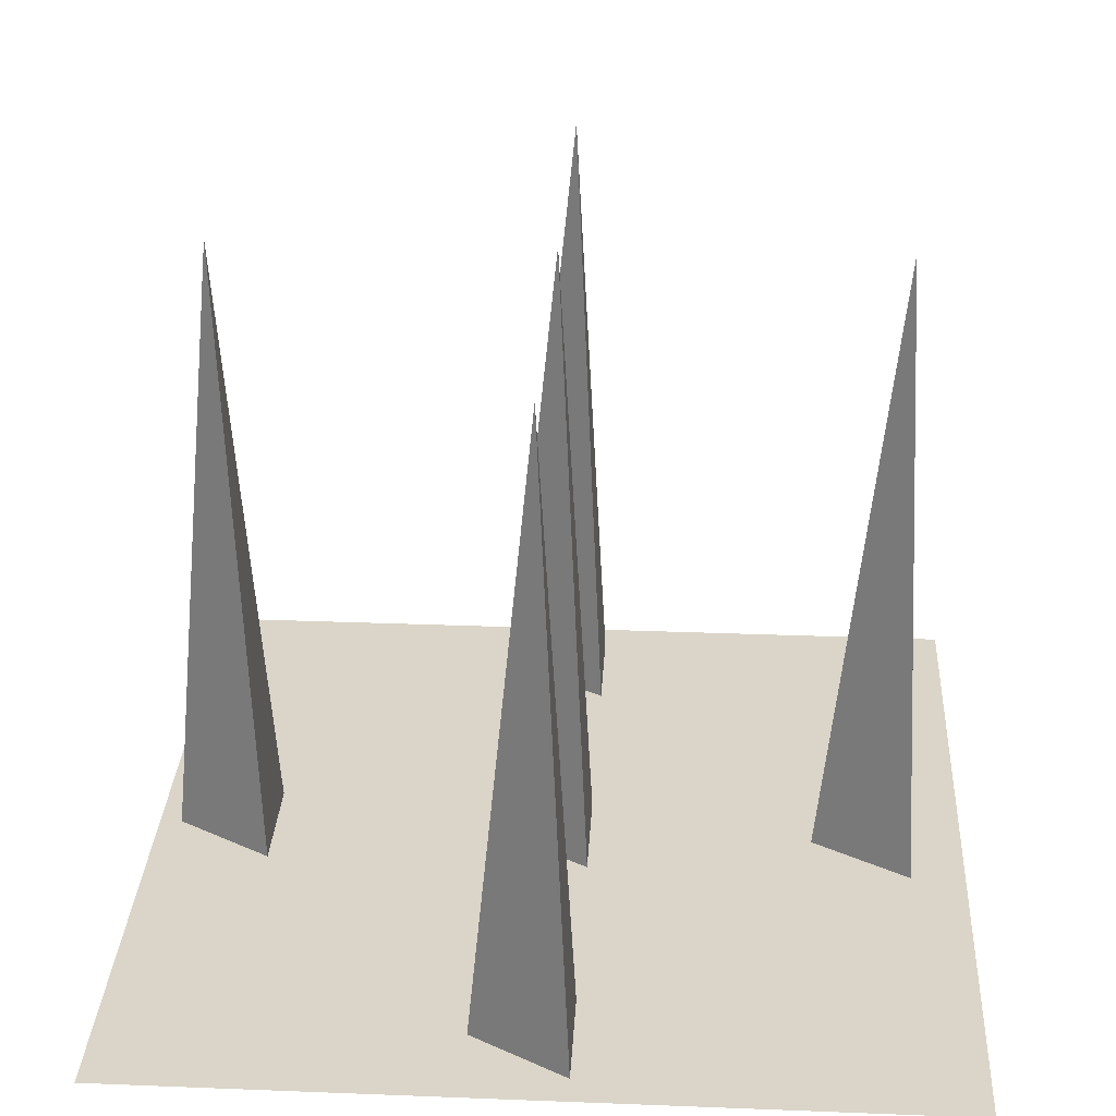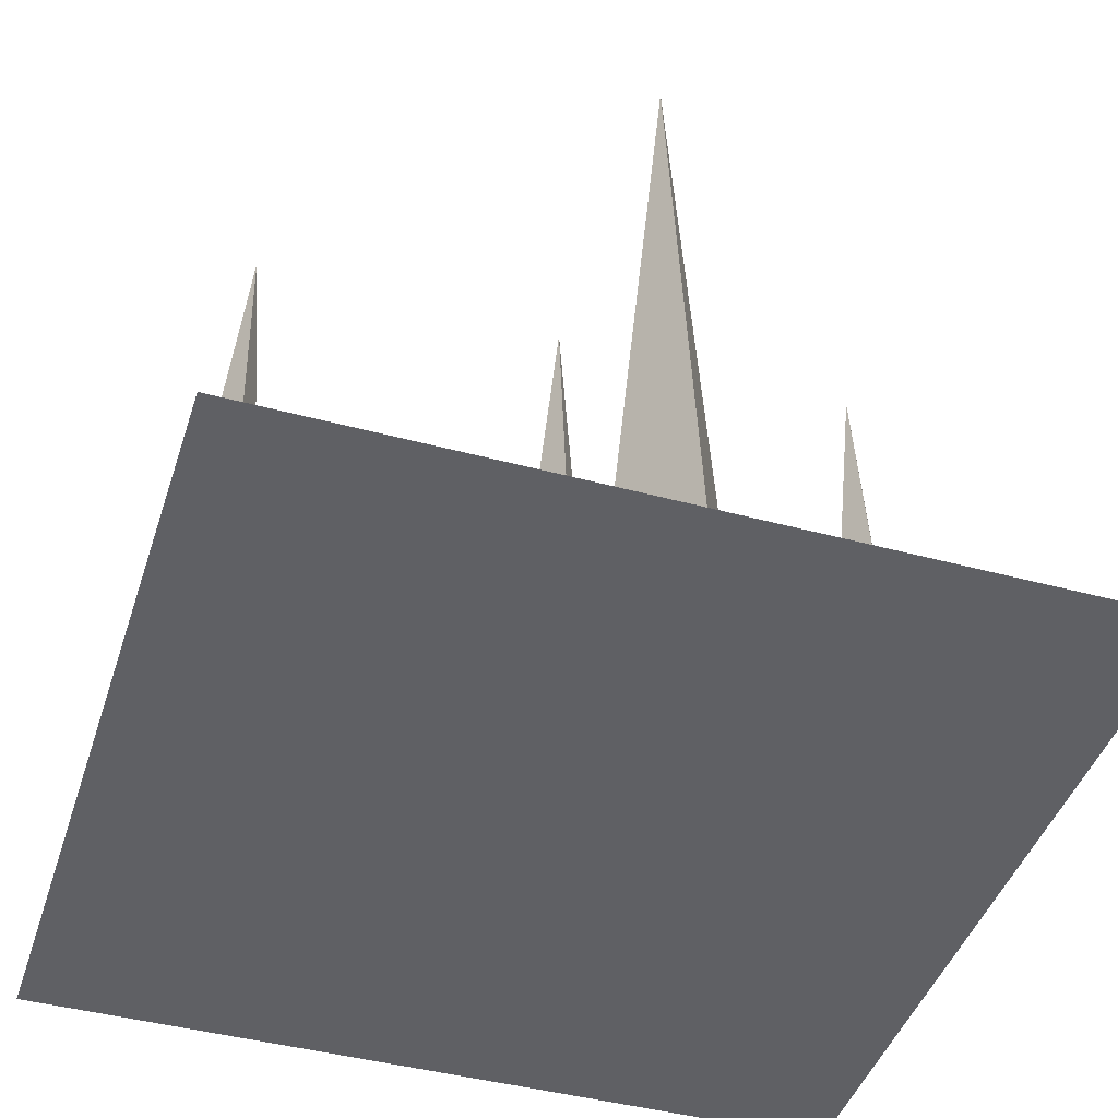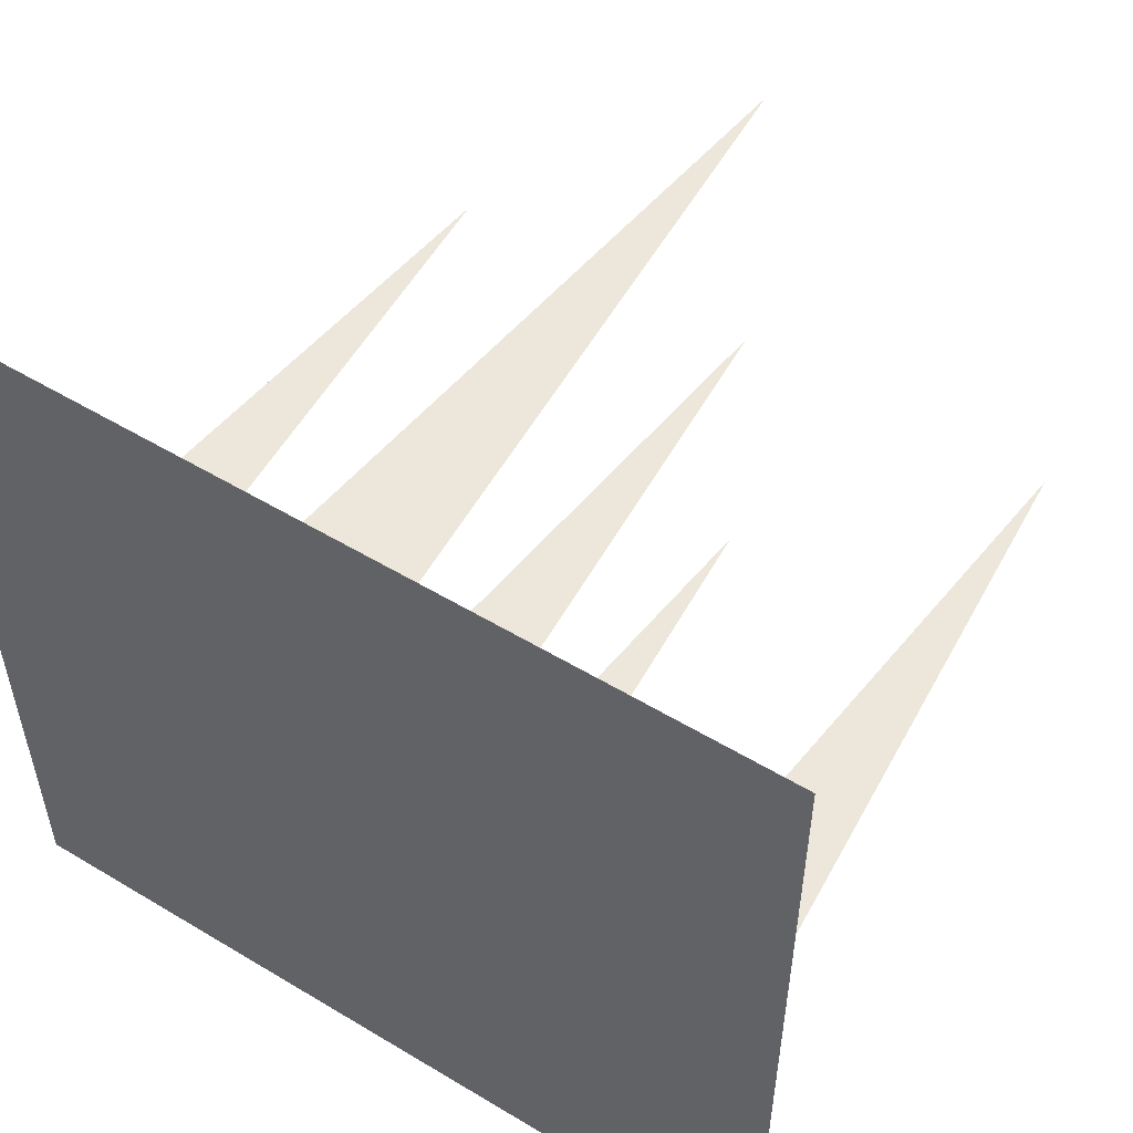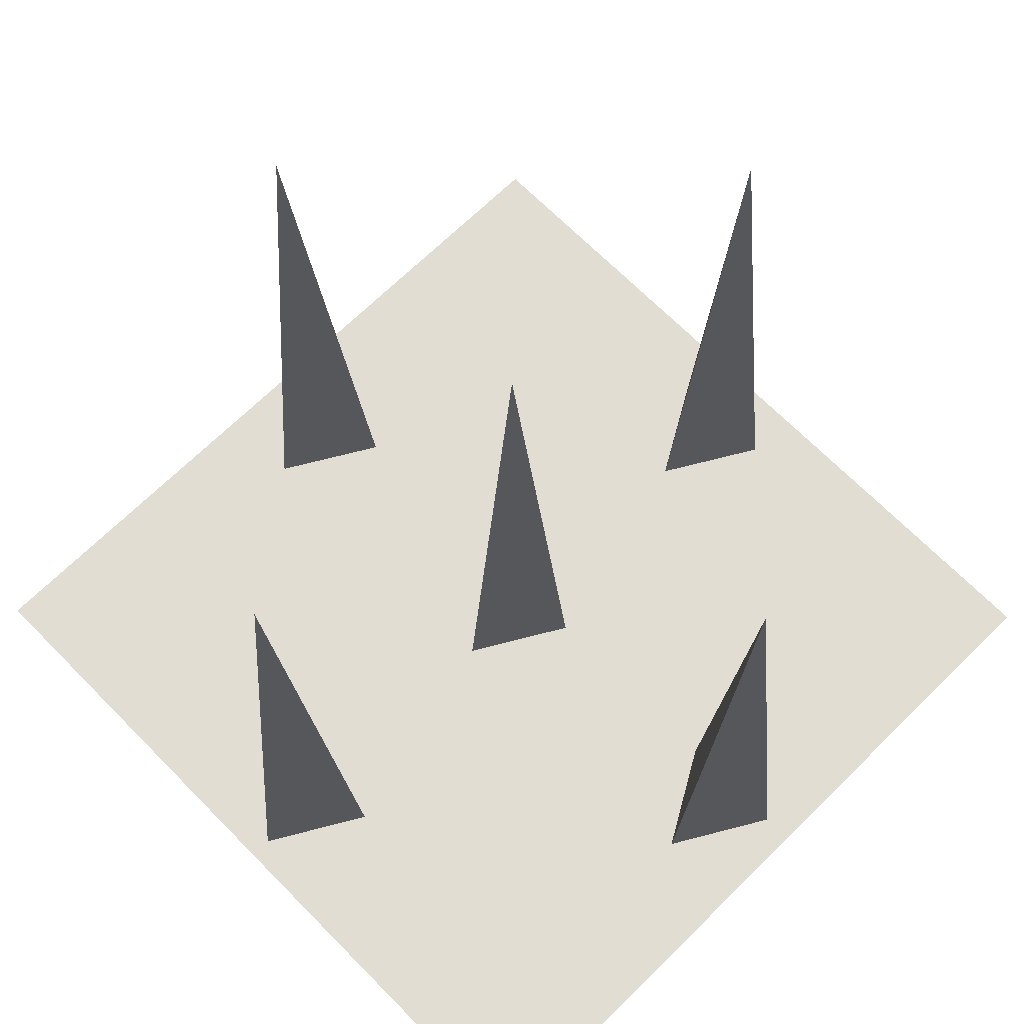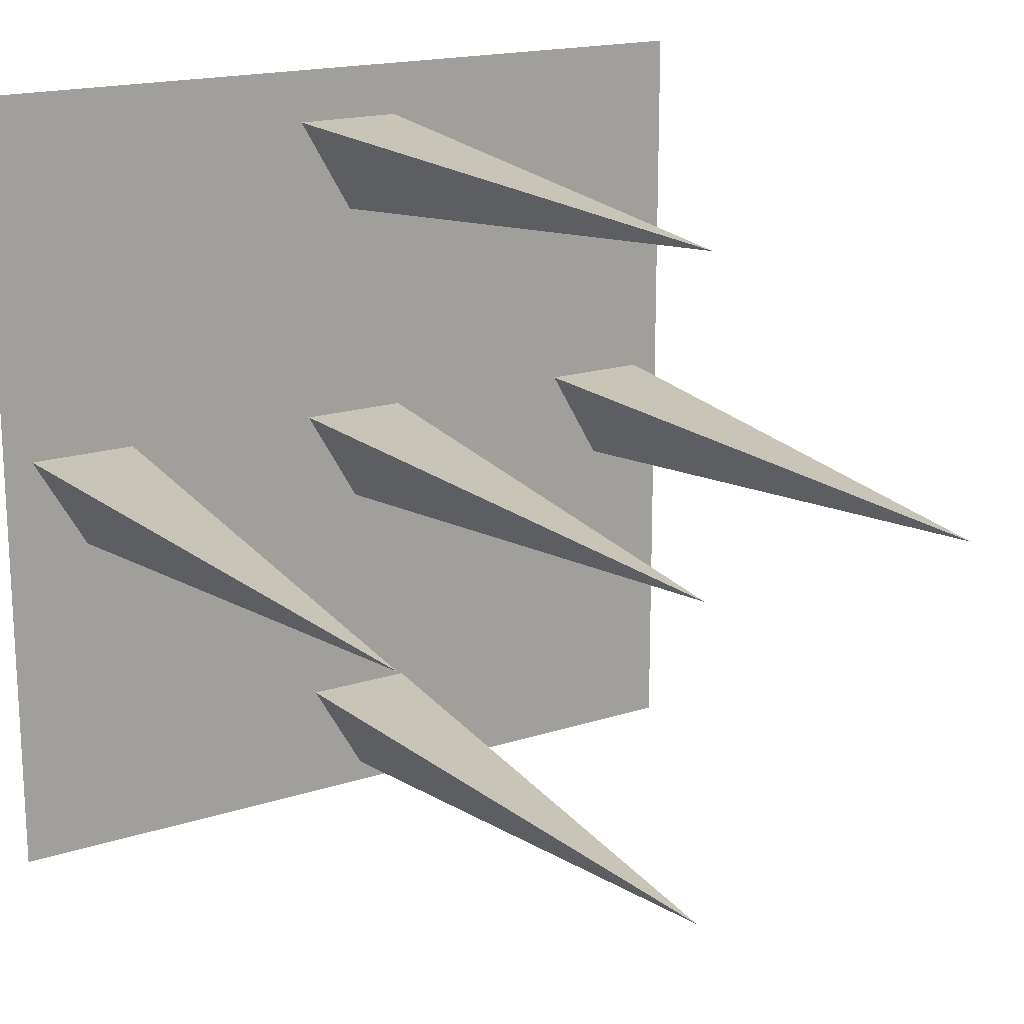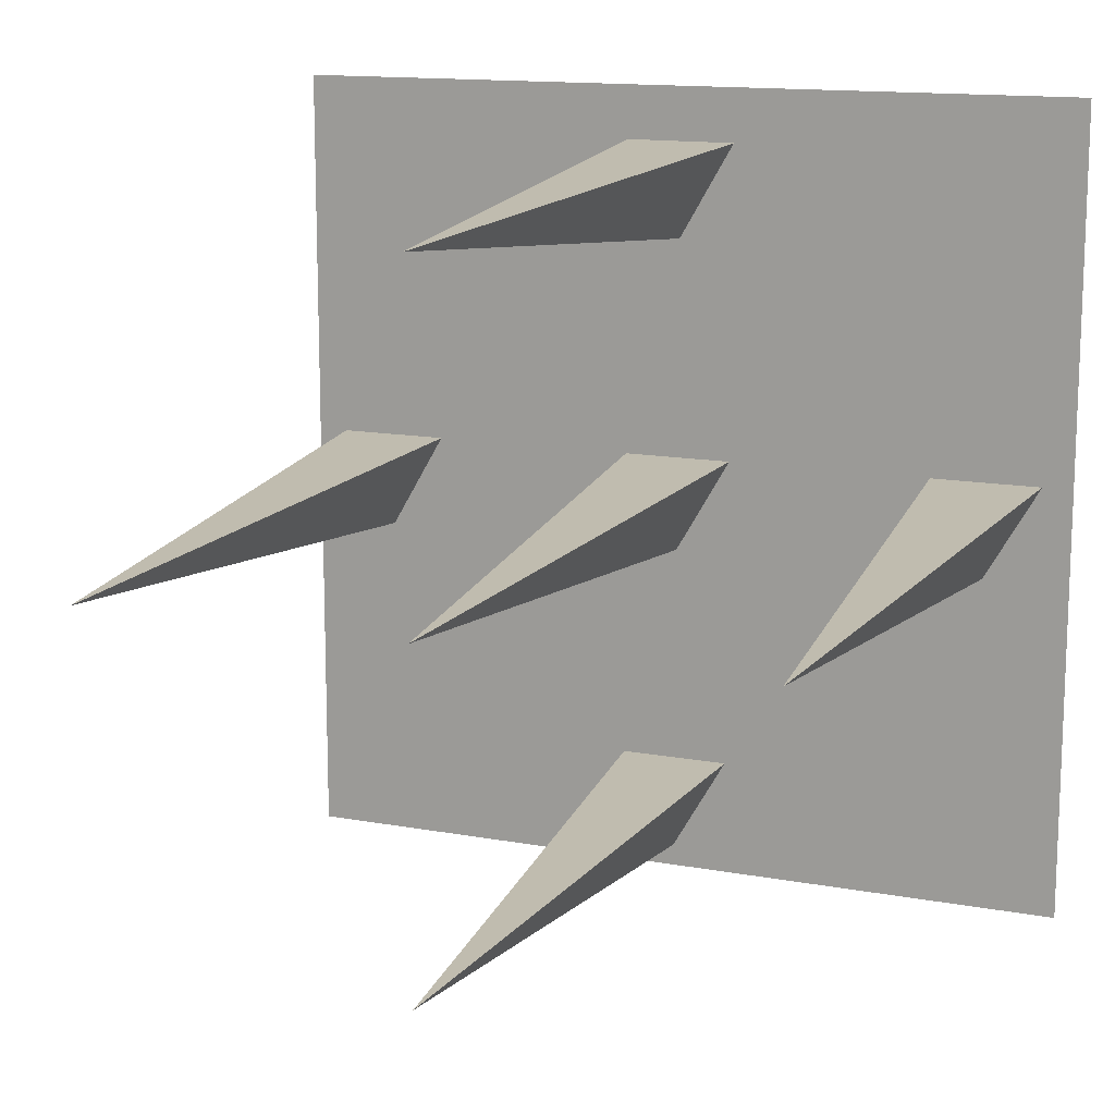
<metadata>
{"format":"obj","ext":"obj","renderer":"f3d","projection":"perspective","resolution":1024,"background":"white","views":[{"elev":29.2,"azim":-86.7,"up":"+Y"},{"elev":-43.8,"azim":162.4,"up":"+Y"},{"elev":53.9,"azim":32.6,"up":"+Z"},{"elev":68.3,"azim":-134.6,"up":"+Y"},{"elev":17.5,"azim":147.2,"up":"+Z"},{"elev":13.8,"azim":-157.6,"up":"+Z"}]}
</metadata>
<code>
o Plane
v -1.27 0 1.27
v 1.27 0 1.27
v -1.27 0 -1.27
v 1.27 0 -1.27
f 1 2 4 3
o Cone_Cone.001
v -1 0 -0.2014
v -0.8256 0 0.1007
v -1.174 0 0.1007
v -1 2 0
f 5 8 6
f 6 8 7
f 7 8 5
f 5 6 7
o Cone.001_Cone.002
v 0 0 -1.201
v 0.1744 0 -0.8993
v -0.1744 0 -0.8993
v 0 2 -1
f 9 12 10
f 10 12 11
f 11 12 9
f 9 10 11
o Cone.002_Cone.003
v 0 0 -0.2014
v 0.1744 0 0.1007
v -0.1744 0 0.1007
v 0 2 0
f 13 16 14
f 14 16 15
f 15 16 13
f 13 14 15
o Cone.003_Cone.004
v 0 0 0.7986
v 0.1744 0 1.101
v -0.1744 0 1.101
v 0 2 1
f 17 20 18
f 18 20 19
f 19 20 17
f 17 18 19
o Cone.004_Cone.005
v 1 0 -0.2014
v 1.174 0 0.1007
v 0.8256 0 0.1007
v 1 2 0
f 21 24 22
f 22 24 23
f 23 24 21
f 21 22 23

</code>
